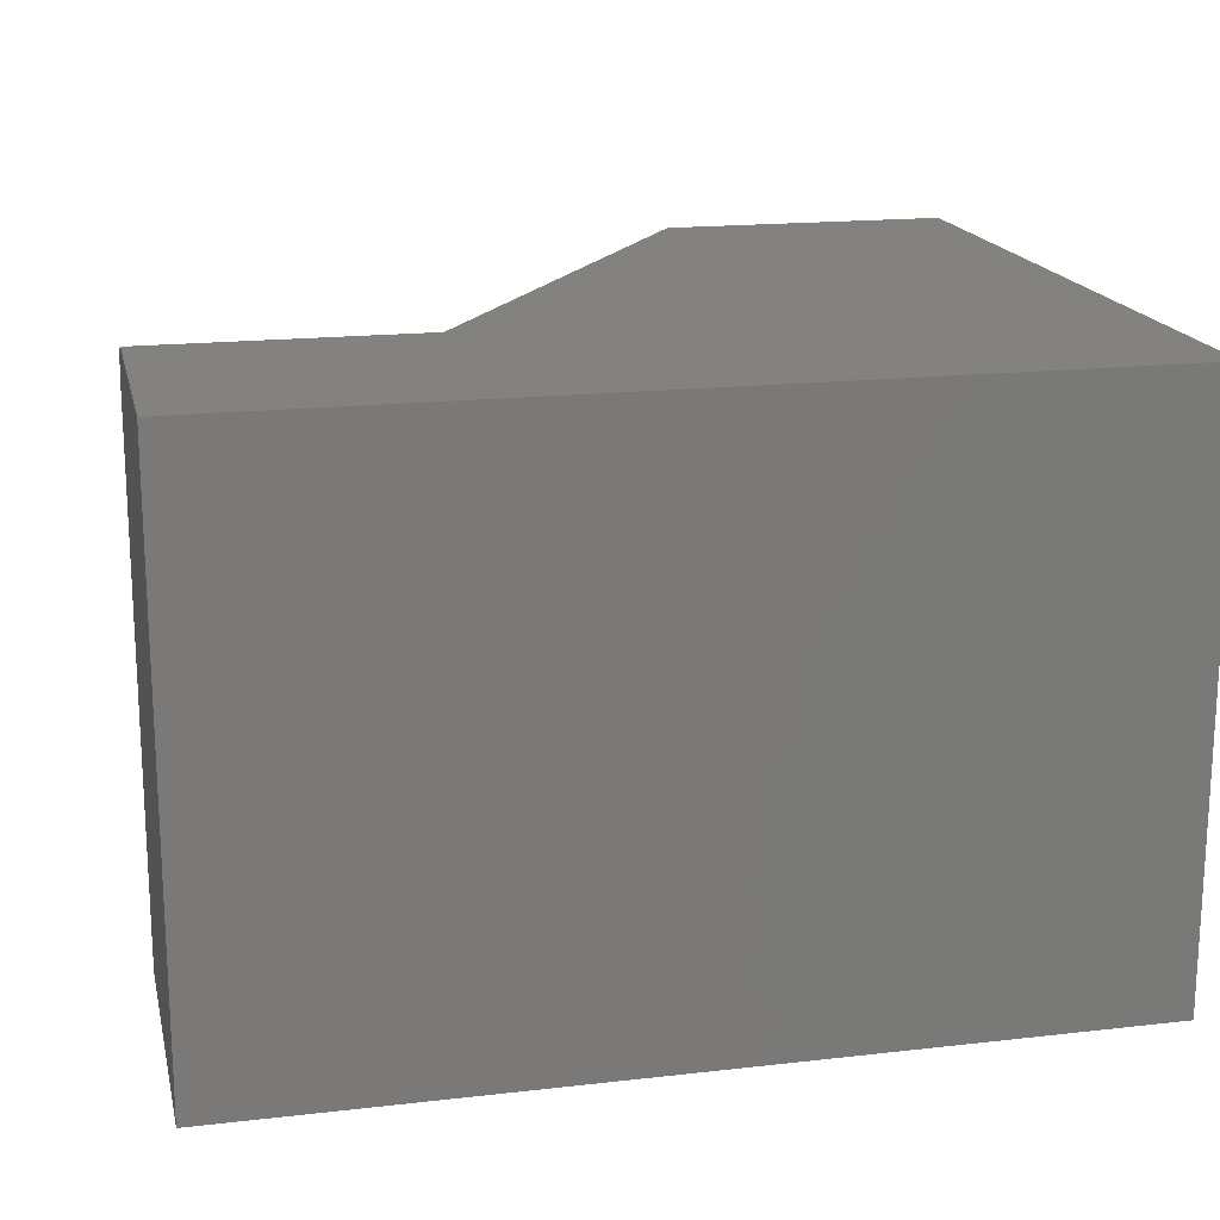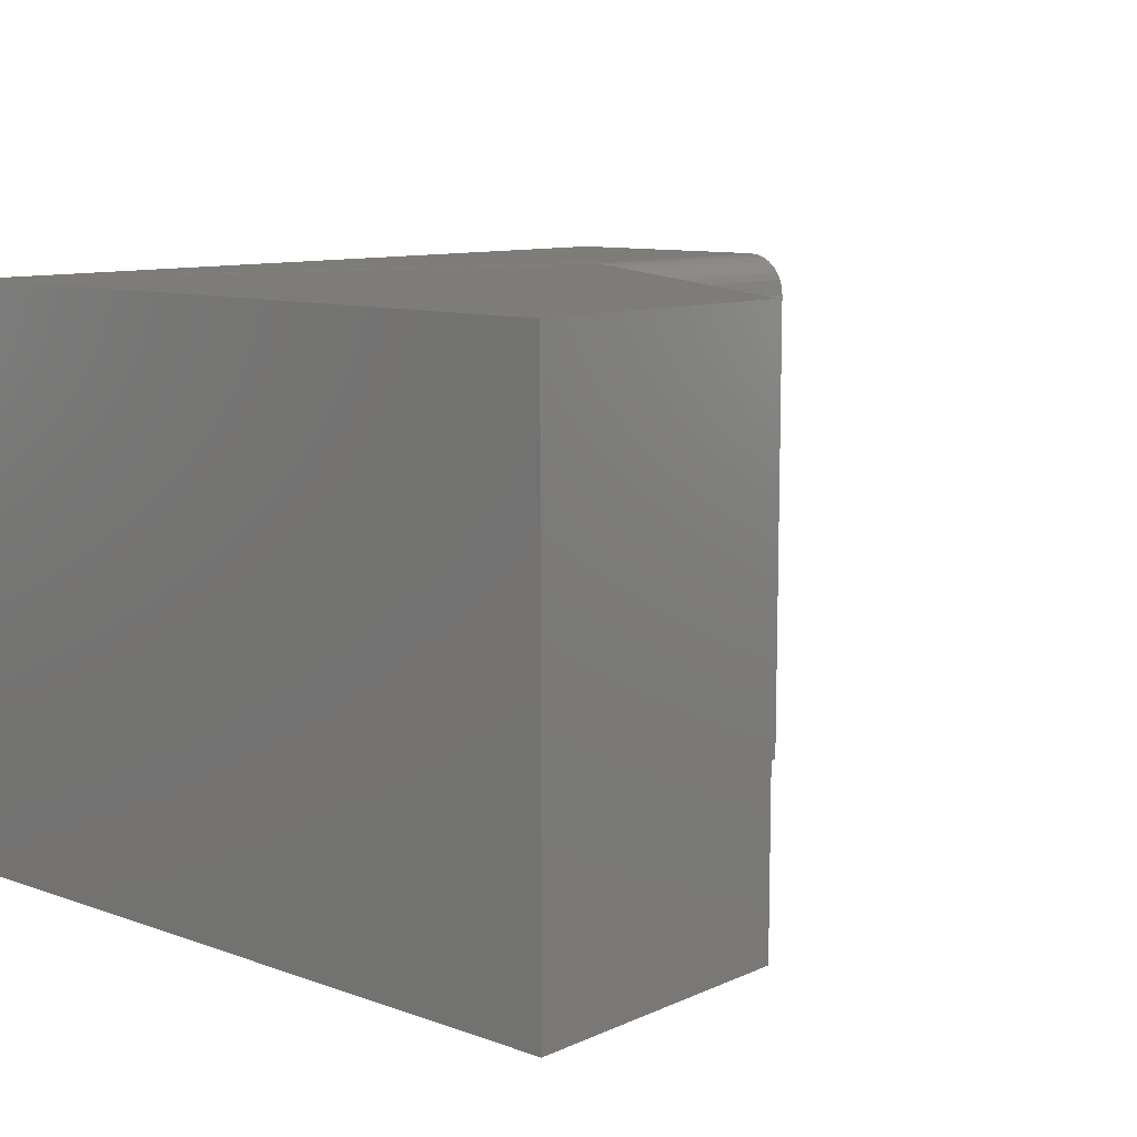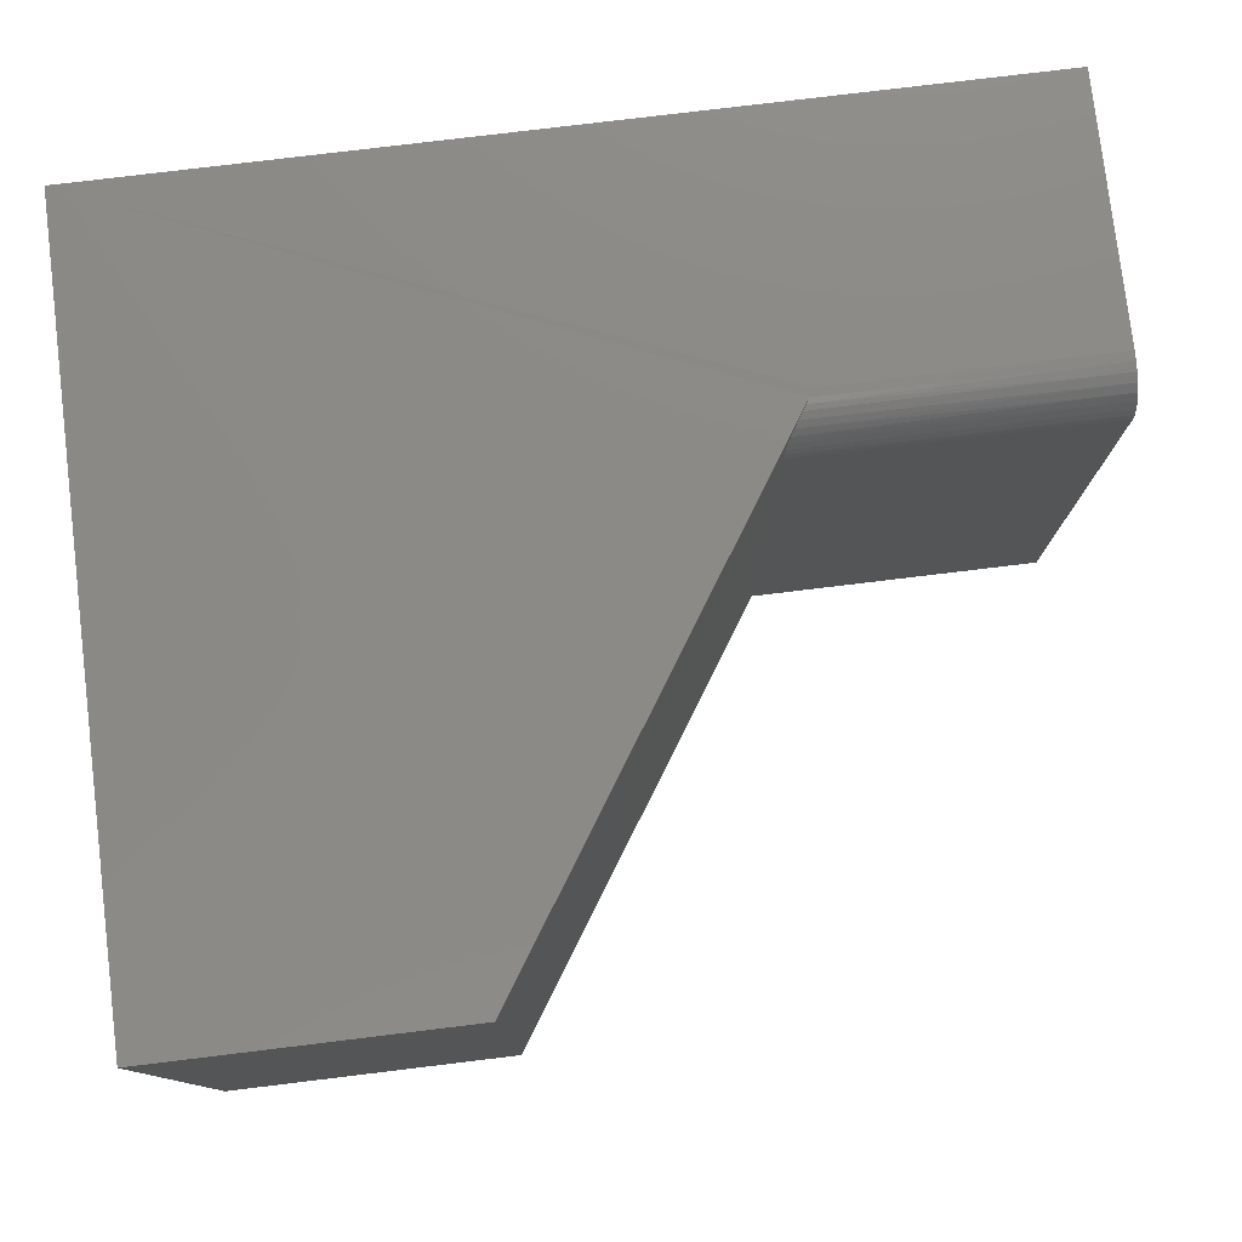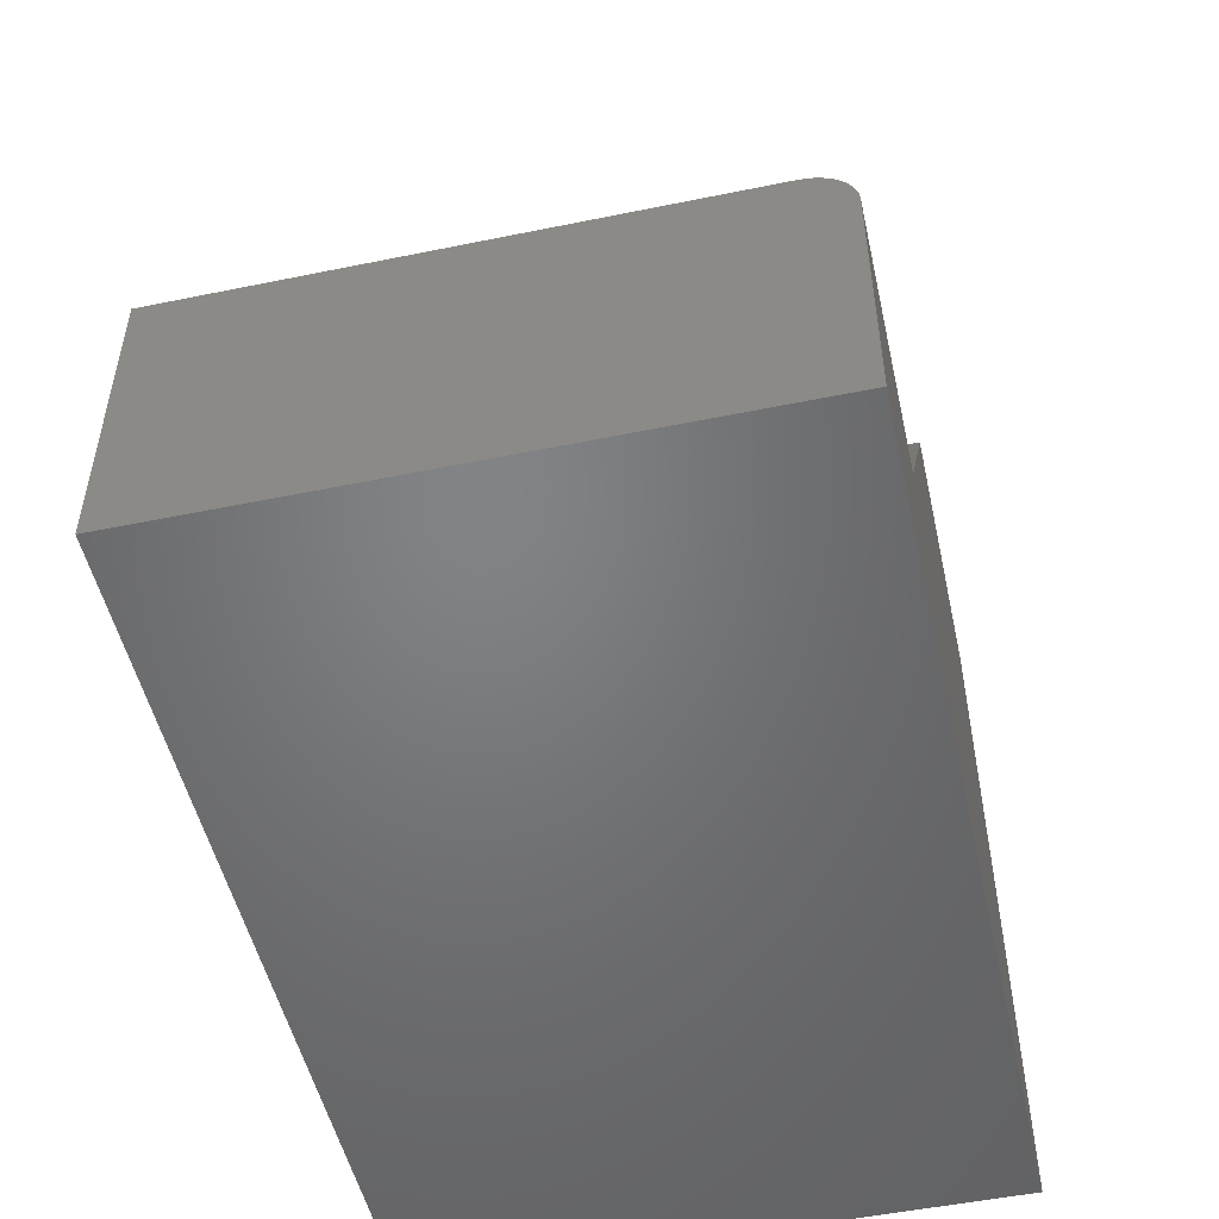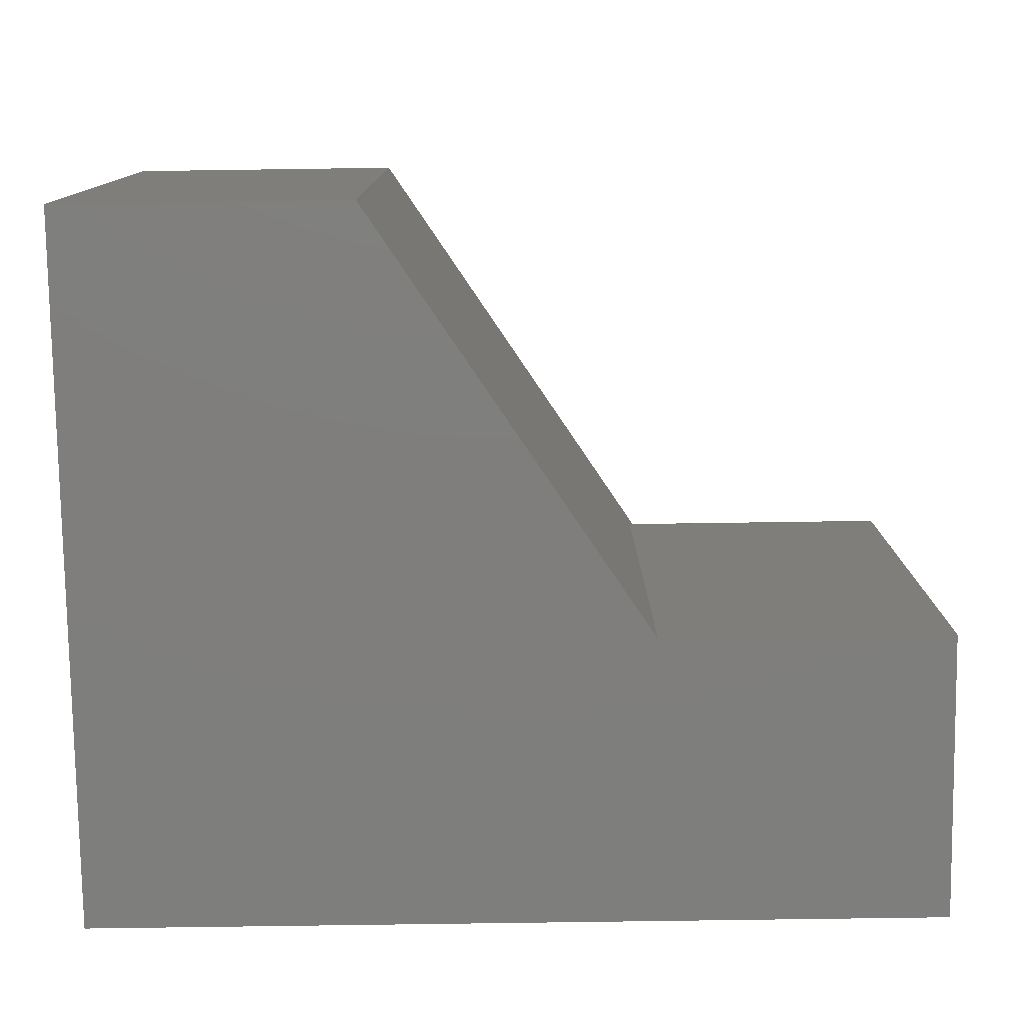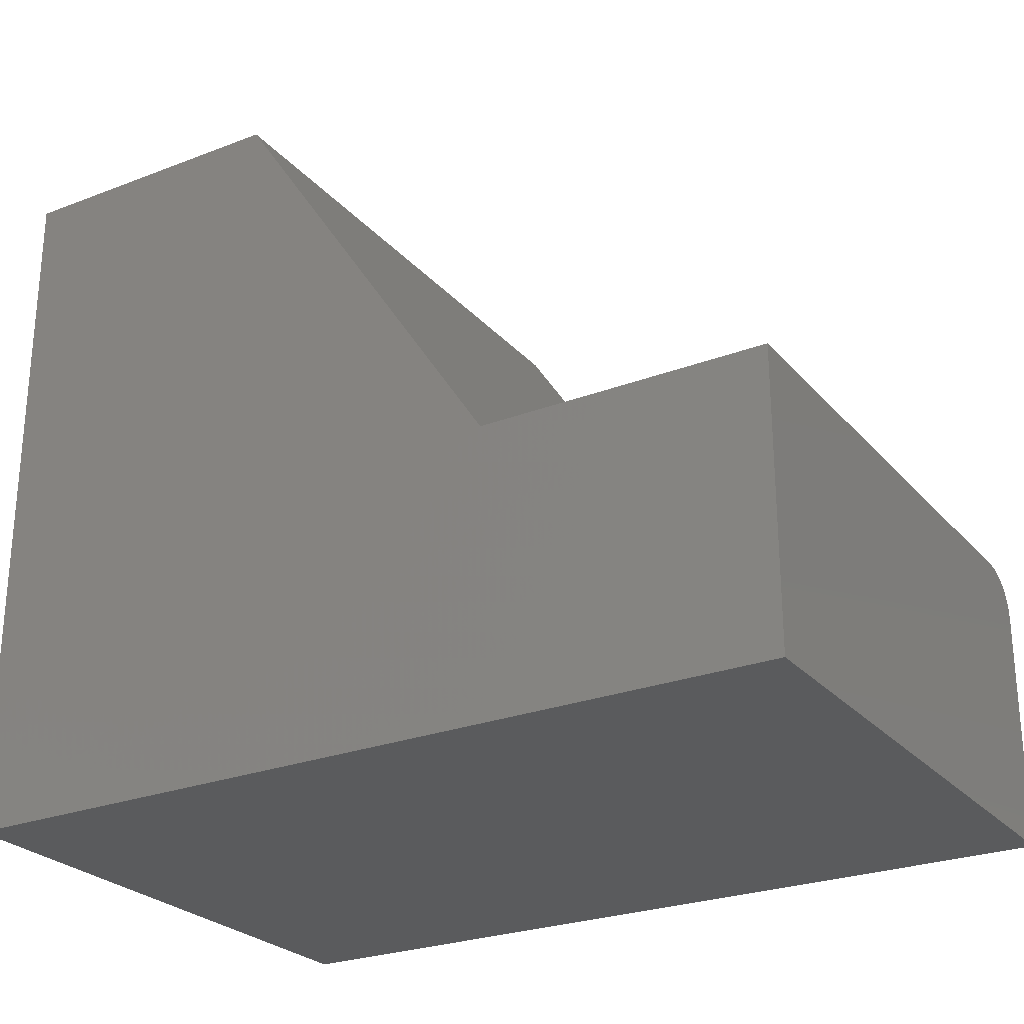
<metadata>
{"format":"stl","ext":"stl","renderer":"f3d","projection":"perspective","resolution":1024,"background":"white","views":[{"elev":17.6,"azim":167.3,"up":"+Y"},{"elev":10.1,"azim":-48.1,"up":"+Y"},{"elev":78.4,"azim":-6.9,"up":"+Y"},{"elev":-51.0,"azim":102.6,"up":"+Z"},{"elev":-78.3,"azim":0.8,"up":"+Y"},{"elev":-26.0,"azim":31.3,"up":"+Z"}]}
</metadata>
<code>
# stl→obj: 31 verts, 58 faces
v 0.2526 1.287e-19 0.6237
v 3.819e-17 0 0.6237
v 0.2526 -0.5 0.6237
v 3.819e-17 -0.5 0.6237
v 0.519 -0.0005121 0.2199
v 0.5231 -1.355e-20 0.2136
v 0 0 0
v 0.75 0 0.2136
v 0.75 0 -4.592e-17
v 0.75 -0.03906 0.2526
v 0.4974 -0.03906 0.2526
v 0.75 -0.5 0.2526
v 0.4974 -0.5 0.2526
v 0.75 -0.002973 0.2285
v 0.75 -0.0007506 0.2212
v 0.75 -0.01144 0.2412
v 0.75 -0.01736 0.246
v 0.75 -0.02411 0.2497
v 0.75 -0.5 -4.592e-17
v 0.75 -0.03144 0.2519
v 0.75 -0.006583 0.2353
v 0.4974 -0.03599 0.2525
v 0.4981 -0.02991 0.2515
v 0.4993 -0.02408 0.2496
v 0.5012 -0.01864 0.2469
v 0.5035 -0.01371 0.2433
v 0.5064 -0.009402 0.239
v 0.5096 -0.005816 0.2341
v 0.5132 -0.003033 0.2287
v 0.516 -0.001509 0.2243
v 0 -0.5 0
f 1 2 3
f 3 2 4
f 5 6 7
f 7 6 8
f 7 8 9
f 7 2 5
f 5 2 1
f 10 11 12
f 12 11 13
f 8 14 9
f 8 15 14
f 16 17 18
f 19 9 20
f 19 20 10
f 19 10 12
f 20 9 14
f 20 14 21
f 20 21 16
f 20 16 18
f 3 13 11
f 3 11 22
f 3 22 1
f 22 23 24
f 22 24 25
f 22 25 26
f 22 26 27
f 22 27 28
f 22 28 29
f 22 29 30
f 22 30 5
f 22 5 1
f 4 2 31
f 31 2 7
f 11 20 22
f 11 10 20
f 8 5 15
f 8 6 5
f 15 5 30
f 15 30 14
f 14 30 29
f 14 29 28
f 14 28 21
f 21 28 27
f 21 27 16
f 16 27 26
f 16 26 17
f 26 25 17
f 18 17 25
f 18 25 24
f 18 24 23
f 18 23 20
f 20 23 22
f 31 19 12
f 31 12 13
f 31 13 3
f 31 3 4
f 31 7 19
f 19 7 9

</code>
